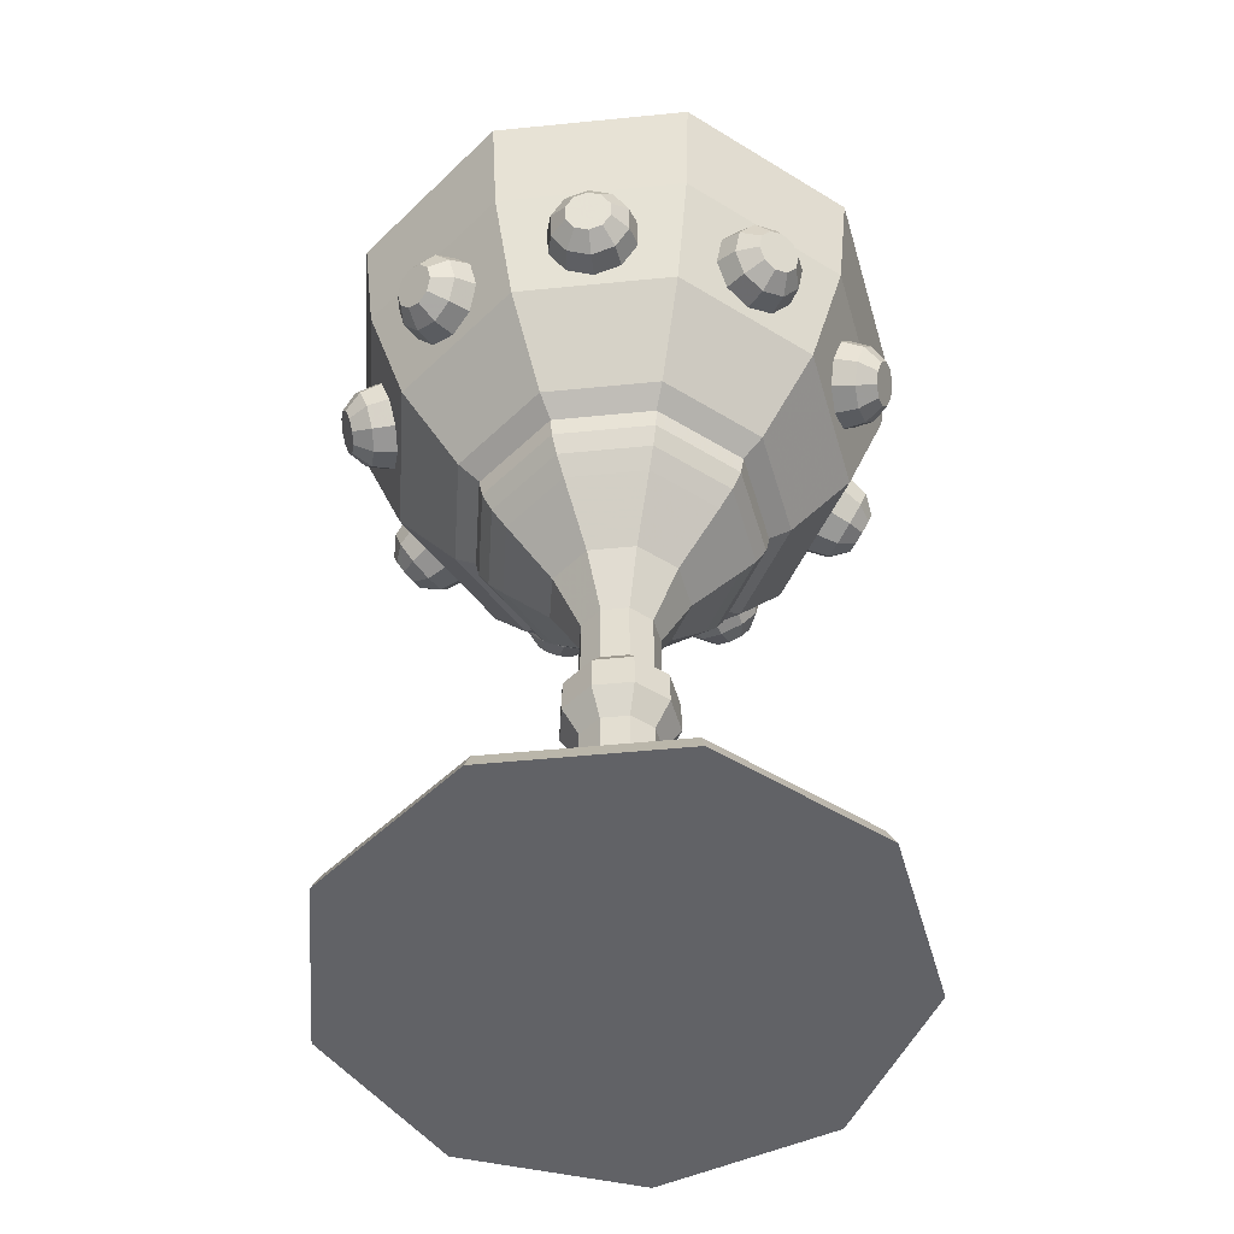
<metadata>
{"format":"obj","ext":"obj","renderer":"f3d","projection":"perspective","resolution":1024,"background":"white","views":[{"elev":-50.7,"azim":-163.8,"up":"+Z"}]}
</metadata>
<code>
g Object__0
v 0.1276 0 0.7897
v 0.09774 0.08201 0.7897
v 0.02215 0.1256 0.7897
v -0.06379 0.1105 0.7897
v -0.1199 0.04364 0.7897
v -0.1199 -0.04363 0.7897
v -0.06379 -0.1105 0.7897
v 0.02215 -0.1256 0.7897
v 0.09774 -0.08201 0.7897
v 0.2427 0 0.8679
v 0.1859 0.156 0.8679
v 0.04214 0.239 0.8679
v -0.1213 0.2102 0.8679
v -0.228 0.083 0.8679
v -0.228 -0.083 0.8679
v -0.1213 -0.2102 0.8679
v 0.04214 -0.239 0.8679
v 0.1859 -0.156 0.8679
v 0.334 0 0.9898
v 0.2559 0.2147 0.9898
v 0.058 0.3289 0.9898
v -0.167 0.2893 0.9898
v -0.3139 0.1142 0.9898
v -0.3139 -0.1142 0.9898
v -0.167 -0.2893 0.9898
v 0.058 -0.3289 0.9898
v 0.2559 -0.2147 0.9898
v 0.3927 0 1.143
v 0.3008 0.2524 1.143
v 0.06819 0.3867 1.143
v -0.1963 0.3401 1.143
v -0.369 0.1343 1.143
v -0.369 -0.1343 1.143
v -0.1963 -0.3401 1.143
v 0.06819 -0.3867 1.143
v 0.3008 -0.2524 1.143
v 0.4129 0 1.314
v 0.3163 0.2654 1.314
v 0.07169 0.4066 1.314
v -0.2064 0.3576 1.314
v -0.388 0.1412 1.314
v -0.388 -0.1412 1.314
v -0.2064 -0.3576 1.314
v 0.07169 -0.4066 1.314
v 0.3163 -0.2654 1.314
v 0 0 0.7839
v 0.1227 0 0.8098
v 0.09398 0.07886 0.8098
v 0.0213 0.1208 0.8098
v -0.06134 0.1062 0.8098
v -0.1153 0.04196 0.8098
v -0.1153 -0.04196 0.8098
v -0.06134 -0.1062 0.8098
v 0.0213 -0.1208 0.8098
v 0.09398 -0.07885 0.8098
v 0.2333 0 0.8851
v 0.1788 0.15 0.8851
v 0.04052 0.2298 0.8851
v -0.1167 0.2021 0.8851
v -0.2193 0.07981 0.8851
v -0.2193 -0.07981 0.8851
v -0.1167 -0.2021 0.8851
v 0.04052 -0.2298 0.8851
v 0.1788 -0.15 0.8851
v 0.3212 0 1.002
v 0.246 0.2064 1.002
v 0.05577 0.3163 1.002
v -0.1606 0.2781 1.002
v -0.3018 0.1098 1.002
v -0.3018 -0.1098 1.002
v -0.1606 -0.2781 1.002
v 0.05577 -0.3163 1.002
v 0.246 -0.2064 1.002
v 0.3776 0 1.15
v 0.2892 0.2427 1.15
v 0.06556 0.3718 1.15
v -0.1888 0.327 1.15
v -0.3548 0.1291 1.15
v -0.3548 -0.1291 1.15
v -0.1888 -0.327 1.15
v 0.06556 -0.3718 1.15
v 0.2892 -0.2427 1.15
v 0.397 0 1.314
v 0.3041 0.2552 1.314
v 0.06894 0.391 1.314
v -0.1985 0.3438 1.314
v -0.3731 0.1358 1.314
v -0.3731 -0.1358 1.314
v -0.1985 -0.3438 1.314
v 0.06894 -0.391 1.314
v 0.3041 -0.2552 1.314
v 0 0 0
v -0.1977 -0.07196 0.8442
v -0.05223 -0.01901 0.3963
v -0.06528 -0.02376 0.1986
v -0.05223 -0.01901 0.5137
v -0.309 -0.1125 0.05372
v -0.1017 -0.037 0.1459
v -0.07461 -0.02715 0.4824
v -0.09206 -0.03351 0.6876
v -0.1782 -0.06486 0.7917
v -0.3383 -0.1231 0.02733
v -0.1729 -0.06292 0.1328
v -0.05223 -0.01901 0.2383
v -0.07516 -0.02735 0.4333
v -0.05223 -0.01901 0.609
v -0.1575 -0.05731 0.7656
v -0.1926 -0.07009 0.8179
v -0.3507 -0.1276 0
v -0.1052 -0.1822 0.8442
v -0.02779 -0.04813 0.3963
v -0.03474 -0.06017 0.1986
v -0.02779 -0.04813 0.5137
v -0.1644 -0.2848 0.05372
v -0.05409 -0.09369 0.1459
v -0.0397 -0.06876 0.4824
v -0.04899 -0.08485 0.6876
v -0.09483 -0.1642 0.7917
v -0.18 -0.3118 0.02733
v -0.09198 -0.1593 0.1328
v -0.02779 -0.04813 0.2383
v -0.03999 -0.06927 0.4333
v -0.02779 -0.04813 0.609
v -0.08379 -0.1451 0.7656
v -0.1025 -0.1775 0.8179
v -0.1866 -0.3232 0
v 0.03654 -0.2072 0.8442
v 0.00965 -0.05473 0.3963
v 0.01206 -0.06842 0.1986
v 0.00965 -0.05473 0.5137
v 0.05711 -0.3239 0.05372
v 0.01878 -0.1065 0.1459
v 0.01379 -0.07819 0.4824
v 0.01701 -0.09649 0.6876
v 0.03293 -0.1868 0.7917
v 0.06252 -0.3546 0.02733
v 0.03194 -0.1812 0.1328
v 0.00965 -0.05473 0.2383
v 0.01389 -0.07877 0.4333
v 0.00965 -0.05473 0.609
v 0.0291 -0.165 0.7656
v 0.03559 -0.2018 0.8179
v 0.0648 -0.3675 0
v 0.1612 -0.1352 0.8442
v 0.04258 -0.03572 0.3963
v 0.05322 -0.04466 0.1986
v 0.04258 -0.03572 0.5137
v 0.2519 -0.2114 0.05372
v 0.08287 -0.06954 0.1459
v 0.06082 -0.05103 0.4824
v 0.07505 -0.06298 0.6876
v 0.1453 -0.1219 0.7917
v 0.2758 -0.2314 0.02733
v 0.1409 -0.1182 0.1328
v 0.04258 -0.03572 0.2383
v 0.06127 -0.05141 0.4333
v 0.04258 -0.03572 0.609
v 0.1284 -0.1077 0.7656
v 0.157 -0.1317 0.8179
v 0.2859 -0.2399 0
v 0.2104 0 0.8442
v 0.05558 0 0.3963
v 0.06947 0 0.1986
v 0.05558 0 0.5137
v 0.3289 0 0.05372
v 0.1082 0 0.1459
v 0.0794 0 0.4824
v 0.09797 0 0.6876
v 0.1897 0 0.7917
v 0.36 0 0.02733
v 0.184 0 0.1328
v 0.05558 0 0.2383
v 0.07998 0 0.4333
v 0.05558 0 0.609
v 0.1676 0 0.7656
v 0.2049 0 0.8179
v 0.3732 0 0
v 0.1612 0.1352 0.8442
v 0.04258 0.03572 0.3963
v 0.05322 0.04466 0.1986
v 0.04258 0.03572 0.5137
v 0.2519 0.2114 0.05372
v 0.08287 0.06954 0.1459
v 0.06082 0.05104 0.4824
v 0.07505 0.06298 0.6876
v 0.1453 0.1219 0.7917
v 0.2758 0.2314 0.02733
v 0.1409 0.1182 0.1328
v 0.04258 0.03572 0.2383
v 0.06127 0.05141 0.4333
v 0.04258 0.03572 0.609
v 0.1284 0.1077 0.7656
v 0.157 0.1317 0.8179
v 0.2859 0.2399 0
v 0.03654 0.2072 0.8442
v 0.00965 0.05473 0.3963
v 0.01206 0.06842 0.1986
v 0.00965 0.05473 0.5137
v 0.05711 0.3239 0.05372
v 0.01878 0.1065 0.1459
v 0.01379 0.07819 0.4824
v 0.01701 0.09649 0.6876
v 0.03293 0.1868 0.7917
v 0.06252 0.3546 0.02733
v 0.03194 0.1812 0.1328
v 0.00965 0.05473 0.2383
v 0.01389 0.07877 0.4333
v 0.00965 0.05473 0.609
v 0.0291 0.165 0.7656
v 0.03559 0.2018 0.8179
v 0.0648 0.3675 0
v -0.1052 0.1822 0.8442
v -0.02779 0.04813 0.3963
v -0.03474 0.06017 0.1986
v -0.02779 0.04813 0.5137
v -0.1644 0.2848 0.05372
v -0.05409 0.09369 0.1459
v -0.0397 0.06876 0.4824
v -0.04899 0.08485 0.6876
v -0.09483 0.1642 0.7917
v -0.18 0.3118 0.02733
v -0.09198 0.1593 0.1328
v -0.02779 0.04813 0.2383
v -0.03999 0.06927 0.4333
v -0.02779 0.04813 0.609
v -0.08379 0.1451 0.7656
v -0.1025 0.1775 0.8179
v -0.1866 0.3232 0
v -0.1977 0.07196 0.8442
v -0.05223 0.01901 0.3963
v -0.06528 0.02376 0.1986
v -0.05223 0.01901 0.5137
v -0.309 0.1125 0.05372
v -0.1017 0.037 0.1459
v -0.07461 0.02715 0.4824
v -0.09206 0.03351 0.6876
v -0.1782 0.06486 0.7917
v -0.3383 0.1231 0.02733
v -0.1729 0.06292 0.1328
v -0.05223 0.01901 0.2383
v -0.07516 0.02736 0.4333
v -0.05223 0.01901 0.609
v -0.1575 0.05731 0.7656
v -0.1926 0.07009 0.8179
v -0.3507 0.1276 0
v 0.3421 0.1245 1.128
v 0.3513 0.08687 1.116
v 0.349 0.0607 1.085
v 0.3361 0.05601 1.047
v 0.3175 0.07458 1.017
v 0.3004 0.1093 1.005
v 0.2912 0.147 1.017
v 0.2935 0.1731 1.047
v 0.3064 0.1778 1.085
v 0.3249 0.1593 1.116
v 0.3683 0.134 1.109
v 0.3762 0.1014 1.099
v 0.3743 0.07878 1.072
v 0.3631 0.07472 1.039
v 0.347 0.0908 1.012
v 0.3322 0.1209 1.002
v 0.3242 0.1535 1.012
v 0.3262 0.1762 1.039
v 0.3373 0.1802 1.072
v 0.3534 0.1641 1.099
v 0.3819 0.139 1.078
v 0.3864 0.1202 1.072
v 0.3853 0.1071 1.057
v 0.3789 0.1047 1.038
v 0.3696 0.114 1.022
v 0.361 0.1314 1.016
v 0.3564 0.1502 1.022
v 0.3575 0.1633 1.038
v 0.364 0.1656 1.057
v 0.3733 0.1564 1.072
v -0.06322 -0.3585 1.128
v -0.1004 -0.3477 1.116
v -0.1219 -0.3326 1.085
v -0.1196 -0.3191 1.047
v -0.09418 -0.3123 1.017
v -0.05551 -0.3148 1.005
v -0.01831 -0.3257 1.017
v 0.003206 -0.3407 1.047
v 0.000823 -0.3543 1.085
v -0.02455 -0.361 1.116
v -0.06806 -0.386 1.109
v -0.1003 -0.3766 1.099
v -0.1189 -0.3635 1.072
v -0.1168 -0.3518 1.039
v -0.09487 -0.3459 1.012
v -0.06138 -0.3481 1.002
v -0.02916 -0.3575 1.012
v -0.01053 -0.3706 1.039
v -0.01259 -0.3823 1.072
v -0.03456 -0.3881 1.099
v -0.07056 -0.4002 1.078
v -0.08916 -0.3948 1.072
v -0.09992 -0.3872 1.057
v -0.09873 -0.3805 1.038
v -0.08604 -0.3771 1.022
v -0.06671 -0.3783 1.016
v -0.04811 -0.3838 1.022
v -0.03735 -0.3913 1.038
v -0.03854 -0.3981 1.057
v -0.05123 -0.4014 1.072
v -0.2789 0.234 1.128
v -0.2509 0.2608 1.116
v -0.2271 0.2719 1.085
v -0.2166 0.2631 1.047
v -0.2234 0.2377 1.017
v -0.2449 0.2055 1.005
v -0.2729 0.1787 1.017
v -0.2967 0.1676 1.047
v -0.3072 0.1764 1.085
v -0.3004 0.2018 1.116
v -0.3002 0.2519 1.109
v -0.276 0.2751 1.099
v -0.2554 0.2847 1.072
v -0.2463 0.2771 1.039
v -0.2521 0.2551 1.012
v -0.2708 0.2272 1.002
v -0.295 0.204 1.012
v -0.3156 0.1944 1.039
v -0.3248 0.202 1.072
v -0.3189 0.224 1.099
v -0.3113 0.2612 1.078
v -0.2973 0.2746 1.072
v -0.2854 0.2802 1.057
v -0.2801 0.2757 1.038
v -0.2835 0.2631 1.022
v -0.2943 0.2469 1.016
v -0.3083 0.2335 1.022
v -0.3202 0.228 1.038
v -0.3255 0.2324 1.057
v -0.3221 0.2451 1.072
v -0.06322 0.3585 1.128
v -0.02455 0.361 1.116
v 0.000824 0.3543 1.085
v 0.003205 0.3407 1.047
v -0.01831 0.3257 1.017
v -0.05551 0.3148 1.005
v -0.09418 0.3123 1.017
v -0.1196 0.3191 1.047
v -0.1219 0.3326 1.085
v -0.1004 0.3477 1.116
v -0.06806 0.386 1.109
v -0.03456 0.3881 1.099
v -0.01259 0.3823 1.072
v -0.01053 0.3706 1.039
v -0.02916 0.3575 1.012
v -0.06138 0.3481 1.002
v -0.09487 0.3459 1.012
v -0.1168 0.3518 1.039
v -0.1189 0.3635 1.072
v -0.1003 0.3766 1.099
v -0.07056 0.4002 1.078
v -0.05123 0.4014 1.072
v -0.03854 0.398 1.057
v -0.03735 0.3913 1.038
v -0.04811 0.3838 1.022
v -0.06671 0.3783 1.016
v -0.08604 0.3771 1.022
v -0.09873 0.3805 1.038
v -0.09992 0.3872 1.057
v -0.08916 0.3948 1.072
v 0.3421 -0.1245 1.128
v 0.3249 -0.1593 1.116
v 0.3064 -0.1778 1.085
v 0.2935 -0.1731 1.047
v 0.2912 -0.147 1.017
v 0.3004 -0.1093 1.005
v 0.3175 -0.07458 1.017
v 0.3361 -0.05601 1.047
v 0.349 -0.0607 1.085
v 0.3513 -0.08687 1.116
v 0.3683 -0.134 1.109
v 0.3534 -0.1641 1.099
v 0.3373 -0.1802 1.072
v 0.3262 -0.1762 1.039
v 0.3242 -0.1535 1.012
v 0.3322 -0.1209 1.002
v 0.347 -0.0908 1.012
v 0.3631 -0.07471 1.039
v 0.3743 -0.07878 1.072
v 0.3762 -0.1014 1.099
v 0.3819 -0.139 1.078
v 0.3733 -0.1564 1.072
v 0.364 -0.1656 1.057
v 0.3575 -0.1633 1.038
v 0.3564 -0.1502 1.022
v 0.361 -0.1314 1.016
v 0.3696 -0.114 1.022
v 0.3789 -0.1047 1.038
v 0.3853 -0.1071 1.057
v 0.3864 -0.1202 1.072
v -0.2789 -0.234 1.128
v -0.3004 -0.2018 1.116
v -0.3072 -0.1764 1.085
v -0.2967 -0.1676 1.047
v -0.2729 -0.1787 1.017
v -0.2449 -0.2055 1.005
v -0.2234 -0.2377 1.017
v -0.2166 -0.2631 1.047
v -0.2271 -0.2719 1.085
v -0.2509 -0.2608 1.116
v -0.3002 -0.2519 1.109
v -0.3189 -0.224 1.099
v -0.3248 -0.202 1.072
v -0.3157 -0.1944 1.039
v -0.295 -0.204 1.012
v -0.2708 -0.2272 1.002
v -0.2521 -0.2551 1.012
v -0.2463 -0.2771 1.039
v -0.2554 -0.2847 1.072
v -0.276 -0.2751 1.099
v -0.3113 -0.2612 1.078
v -0.3221 -0.2451 1.072
v -0.3255 -0.2324 1.057
v -0.3202 -0.228 1.038
v -0.3083 -0.2336 1.022
v -0.2943 -0.2469 1.016
v -0.2835 -0.2631 1.022
v -0.2801 -0.2757 1.038
v -0.2854 -0.2802 1.057
v -0.2973 -0.2746 1.072
v 0.182 0.3153 1.128
v 0.2133 0.2924 1.116
v 0.2283 0.2708 1.085
v 0.2215 0.259 1.047
v 0.1953 0.2613 1.017
v 0.1598 0.2768 1.005
v 0.1286 0.2998 1.017
v 0.1135 0.3213 1.047
v 0.1204 0.3332 1.085
v 0.1466 0.3309 1.116
v 0.196 0.3394 1.109
v 0.223 0.3196 1.099
v 0.2361 0.3009 1.072
v 0.2301 0.2906 1.039
v 0.2075 0.2926 1.012
v 0.1767 0.3061 1.002
v 0.1497 0.326 1.012
v 0.1366 0.3446 1.039
v 0.1426 0.3549 1.072
v 0.1652 0.3529 1.099
v 0.2032 0.3519 1.078
v 0.2188 0.3405 1.072
v 0.2263 0.3297 1.057
v 0.2229 0.3238 1.038
v 0.2098 0.3249 1.022
v 0.1921 0.3327 1.016
v 0.1765 0.3442 1.022
v 0.1689 0.3549 1.038
v 0.1724 0.3609 1.057
v 0.1854 0.3597 1.072
v 0.182 -0.3153 1.128
v 0.1466 -0.3309 1.116
v 0.1204 -0.3332 1.085
v 0.1135 -0.3213 1.047
v 0.1286 -0.2998 1.017
v 0.1598 -0.2768 1.005
v 0.1953 -0.2613 1.017
v 0.2215 -0.259 1.047
v 0.2283 -0.2708 1.085
v 0.2133 -0.2924 1.116
v 0.196 -0.3394 1.109
v 0.1652 -0.3529 1.099
v 0.1426 -0.3549 1.072
v 0.1366 -0.3446 1.039
v 0.1497 -0.326 1.012
v 0.1767 -0.3061 1.002
v 0.2075 -0.2926 1.012
v 0.2301 -0.2906 1.039
v 0.2361 -0.3009 1.072
v 0.223 -0.3196 1.099
v 0.2032 -0.3519 1.078
v 0.1854 -0.3597 1.072
v 0.1724 -0.3609 1.057
v 0.1689 -0.3549 1.038
v 0.1765 -0.3442 1.022
v 0.1921 -0.3327 1.016
v 0.2098 -0.3249 1.022
v 0.2229 -0.3238 1.038
v 0.2263 -0.3297 1.057
v 0.2188 -0.3405 1.072
v -0.3641 0 1.128
v -0.3598 0.03852 1.116
v -0.3487 0.06233 1.085
v -0.335 0.06233 1.047
v -0.3239 0.03852 1.017
v -0.3197 0 1.005
v -0.3239 -0.03852 1.017
v -0.335 -0.06233 1.047
v -0.3487 -0.06233 1.085
v -0.3598 -0.03852 1.116
v -0.3919 0 1.109
v -0.3883 0.03336 1.099
v -0.3786 0.05398 1.072
v -0.3668 0.05398 1.039
v -0.3572 0.03336 1.012
v -0.3535 0 1.002
v -0.3572 -0.03336 1.012
v -0.3668 -0.05398 1.039
v -0.3786 -0.05398 1.072
v -0.3883 -0.03336 1.099
v -0.4064 0 1.078
v -0.4043 0.01926 1.072
v -0.3987 0.03116 1.057
v -0.3918 0.03116 1.038
v -0.3863 0.01926 1.022
v -0.3842 0 1.016
v -0.3863 -0.01926 1.022
v -0.3918 -0.03116 1.038
v -0.3987 -0.03116 1.057
v -0.4043 -0.01926 1.072
f 2 11 10 1
f 3 12 11 2
f 13 12 3 4
f 14 13 4 5
f 14 5 6 15
f 15 6 7 16
f 16 7 8 17
f 8 9 18 17
f 9 1 10 18
f 11 20 19 10
f 21 20 11 12
f 22 21 12 13
f 23 22 13 14
f 24 23 14 15
f 25 24 15 16
f 17 26 25 16
f 18 27 26 17
f 10 19 27 18
f 20 29 28 19
f 30 29 20 21
f 31 30 21 22
f 32 31 22 23
f 33 32 23 24
f 34 33 24 25
f 26 35 34 25
f 27 36 35 26
f 19 28 36 27
f 29 38 37 28
f 39 38 29 30
f 40 39 30 31
f 41 40 31 32
f 42 41 32 33
f 43 42 33 34
f 35 44 43 34
f 36 45 44 35
f 28 37 45 36
f 47 48 46
f 48 49 46
f 49 50 46
f 50 51 46
f 46 51 52
f 46 52 53
f 46 53 54
f 55 46 54
f 47 46 55
f 56 57 48 47
f 57 58 49 48
f 49 58 59 50
f 50 59 60 51
f 52 51 60 61
f 53 52 61 62
f 54 53 62 63
f 64 55 54 63
f 56 47 55 64
f 65 66 57 56
f 57 66 67 58
f 58 67 68 59
f 59 68 69 60
f 60 69 70 61
f 61 70 71 62
f 71 72 63 62
f 72 73 64 63
f 73 65 56 64
f 74 75 66 65
f 66 75 76 67
f 67 76 77 68
f 68 77 78 69
f 69 78 79 70
f 70 79 80 71
f 80 81 72 71
f 81 82 73 72
f 82 74 65 73
f 83 84 75 74
f 75 84 85 76
f 76 85 86 77
f 77 86 87 78
f 78 87 88 79
f 79 88 89 80
f 89 90 81 80
f 90 91 82 81
f 91 83 74 82
f 90 43 44
f 89 43 90
f 45 90 44
f 43 89 42
f 90 45 91
f 88 42 89
f 37 91 45
f 37 83 91
f 42 88 41
f 88 87 41
f 83 37 84
f 86 41 87
f 38 84 37
f 41 86 40
f 85 40 86
f 84 38 85
f 39 85 38
f 39 40 85
f 109 92 126
f 119 102 109 126
f 114 97 102 119
f 120 103 97 114
f 115 98 103 120
f 112 95 98 115
f 121 104 95 112
f 111 94 104 121
f 122 105 94 111
f 116 99 105 122
f 113 96 99 116
f 123 106 96 113
f 117 100 106 123
f 107 100 117 124
f 101 107 124 118
f 125 108 101 118
f 110 93 108 125
f 126 92 143
f 143 136 119 126
f 131 114 119 136
f 137 120 114 131
f 132 115 120 137
f 132 129 112 115
f 129 138 121 112
f 138 128 111 121
f 128 139 122 111
f 139 133 116 122
f 133 130 113 116
f 130 140 123 113
f 140 134 117 123
f 134 141 124 117
f 141 135 118 124
f 135 142 125 118
f 142 127 110 125
f 92 160 143
f 160 153 136 143
f 153 148 131 136
f 148 154 137 131
f 154 149 132 137
f 149 146 129 132
f 146 155 138 129
f 155 145 128 138
f 145 156 139 128
f 156 150 133 139
f 150 147 130 133
f 147 157 140 130
f 157 151 134 140
f 151 158 141 134
f 158 152 135 141
f 152 159 142 135
f 159 144 127 142
f 92 177 160
f 177 170 153 160
f 170 165 148 153
f 165 171 154 148
f 171 166 149 154
f 166 163 146 149
f 163 172 155 146
f 172 162 145 155
f 162 173 156 145
f 173 167 150 156
f 167 164 147 150
f 164 174 157 147
f 174 168 151 157
f 168 175 158 151
f 175 169 152 158
f 169 176 159 152
f 176 161 144 159
f 194 177 92
f 194 187 170 177
f 170 187 182 165
f 165 182 188 171
f 171 188 183 166
f 183 180 163 166
f 180 189 172 163
f 189 179 162 172
f 179 190 173 162
f 190 184 167 173
f 184 181 164 167
f 181 191 174 164
f 191 185 168 174
f 185 192 175 168
f 192 186 169 175
f 186 193 176 169
f 193 178 161 176
f 211 194 92
f 204 187 194 211
f 187 204 199 182
f 182 199 205 188
f 188 205 200 183
f 197 180 183 200
f 206 189 180 197
f 196 179 189 206
f 207 190 179 196
f 201 184 190 207
f 198 181 184 201
f 208 191 181 198
f 202 185 191 208
f 209 192 185 202
f 203 186 192 209
f 210 193 186 203
f 195 178 193 210
f 228 211 92
f 221 204 211 228
f 199 204 221 216
f 205 199 216 222
f 200 205 222 217
f 214 197 200 217
f 223 206 197 214
f 213 196 206 223
f 224 207 196 213
f 218 201 207 224
f 215 198 201 218
f 225 208 198 215
f 219 202 208 225
f 226 209 202 219
f 220 203 209 226
f 227 210 203 220
f 212 195 210 227
f 245 228 92
f 238 221 228 245
f 216 221 238 233
f 222 216 233 239
f 217 222 239 234
f 231 214 217 234
f 240 223 214 231
f 230 213 223 240
f 241 224 213 230
f 235 218 224 241
f 232 215 218 235
f 242 225 215 232
f 236 219 225 242
f 243 226 219 236
f 237 220 226 243
f 244 227 220 237
f 229 212 227 244
f 245 92 109
f 102 238 245 109
f 97 233 238 102
f 103 239 233 97
f 98 234 239 103
f 95 231 234 98
f 104 240 231 95
f 94 230 240 104
f 105 241 230 94
f 99 235 241 105
f 96 232 235 99
f 106 242 232 96
f 100 236 242 106
f 107 243 236 100
f 101 237 243 107
f 108 244 237 101
f 93 229 244 108
f 257 256 246 247
f 257 247 248 258
f 258 248 249 259
f 259 249 250 260
f 251 261 260 250
f 252 262 261 251
f 252 253 263 262
f 253 254 264 263
f 254 255 265 264
f 256 265 255 246
f 266 256 257 267
f 267 257 258 268
f 268 258 259 269
f 270 269 259 260
f 261 271 270 260
f 262 272 271 261
f 263 273 272 262
f 263 264 274 273
f 264 265 275 274
f 265 256 266 275
f 272 273 274 275 266 267 268 269 270 271
f 250 249 248 247 246 255 254 253 252 251
f 276 277 287 286
f 287 277 278 288
f 288 278 279 289
f 289 279 280 290
f 290 280 281 291
f 291 281 282 292
f 282 283 293 292
f 283 284 294 293
f 284 285 295 294
f 285 276 286 295
f 296 286 287 297
f 297 287 288 298
f 298 288 289 299
f 300 299 289 290
f 300 290 291 301
f 301 291 292 302
f 302 292 293 303
f 293 294 304 303
f 294 295 305 304
f 295 286 296 305
f 302 303 304 305 296 297 298 299 300 301
f 280 279 278 277 276 285 284 283 282 281
f 307 317 316 306
f 317 307 308 318
f 318 308 309 319
f 319 309 310 320
f 321 320 310 311
f 322 321 311 312
f 323 322 312 313
f 313 314 324 323
f 314 315 325 324
f 306 316 325 315
f 326 316 317 327
f 327 317 318 328
f 328 318 319 329
f 330 329 319 320
f 331 330 320 321
f 332 331 321 322
f 323 333 332 322
f 323 324 334 333
f 324 325 335 334
f 325 316 326 335
f 332 333 334 335 326 327 328 329 330 331
f 310 309 308 307 306 315 314 313 312 311
f 337 347 346 336
f 347 337 338 348
f 348 338 339 349
f 349 339 340 350
f 351 350 340 341
f 352 351 341 342
f 342 343 353 352
f 343 344 354 353
f 344 345 355 354
f 336 346 355 345
f 356 346 347 357
f 357 347 348 358
f 358 348 349 359
f 360 359 349 350
f 361 360 350 351
f 362 361 351 352
f 353 363 362 352
f 353 354 364 363
f 354 355 365 364
f 355 346 356 365
f 362 363 364 365 356 357 358 359 360 361
f 340 339 338 337 336 345 344 343 342 341
f 376 366 367 377
f 377 367 368 378
f 378 368 369 379
f 379 369 370 380
f 370 371 381 380
f 371 372 382 381
f 372 373 383 382
f 373 374 384 383
f 374 375 385 384
f 385 375 366 376
f 386 376 377 387
f 387 377 378 388
f 388 378 379 389
f 390 389 379 380
f 381 391 390 380
f 381 382 392 391
f 383 393 392 382
f 383 384 394 393
f 384 385 395 394
f 385 376 386 395
f 392 393 394 395 386 387 388 389 390 391
f 370 369 368 367 366 375 374 373 372 371
f 396 397 407 406
f 407 397 398 408
f 408 398 399 409
f 409 399 400 410
f 410 400 401 411
f 411 401 402 412
f 402 403 413 412
f 403 404 414 413
f 404 405 415 414
f 405 396 406 415
f 416 406 407 417
f 417 407 408 418
f 418 408 409 419
f 420 419 409 410
f 420 410 411 421
f 421 411 412 422
f 413 423 422 412
f 413 414 424 423
f 414 415 425 424
f 415 406 416 425
f 422 423 424 425 416 417 418 419 420 421
f 400 399 398 397 396 405 404 403 402 401
f 437 436 426 427
f 437 427 428 438
f 438 428 429 439
f 439 429 430 440
f 431 441 440 430
f 432 442 441 431
f 432 433 443 442
f 433 434 444 443
f 434 435 445 444
f 436 445 435 426
f 446 436 437 447
f 447 437 438 448
f 448 438 439 449
f 450 449 439 440
f 441 451 450 440
f 442 452 451 441
f 443 453 452 442
f 443 444 454 453
f 444 445 455 454
f 445 436 446 455
f 452 453 454 455 446 447 448 449 450 451
f 430 429 428 427 426 435 434 433 432 431
f 466 456 457 467
f 467 457 458 468
f 468 458 459 469
f 469 459 460 470
f 460 461 471 470
f 461 462 472 471
f 462 463 473 472
f 463 464 474 473
f 464 465 475 474
f 475 465 456 466
f 476 466 467 477
f 477 467 468 478
f 478 468 469 479
f 480 479 469 470
f 470 471 481 480
f 471 472 482 481
f 473 483 482 472
f 473 474 484 483
f 474 475 485 484
f 475 466 476 485
f 482 483 484 485 476 477 478 479 480 481
f 460 459 458 457 456 465 464 463 462 461
f 486 487 497 496
f 497 487 488 498
f 498 488 489 499
f 499 489 490 500
f 500 490 491 501
f 502 501 491 492
f 492 493 503 502
f 493 494 504 503
f 494 495 505 504
f 486 496 505 495
f 506 496 497 507
f 507 497 498 508
f 508 498 499 509
f 509 499 500 510
f 510 500 501 511
f 512 511 501 502
f 513 512 502 503
f 503 504 514 513
f 504 505 515 514
f 505 496 506 515
f 512 513 514 515 506 507 508 509 510 511
f 490 489 488 487 486 495 494 493 492 491

</code>
